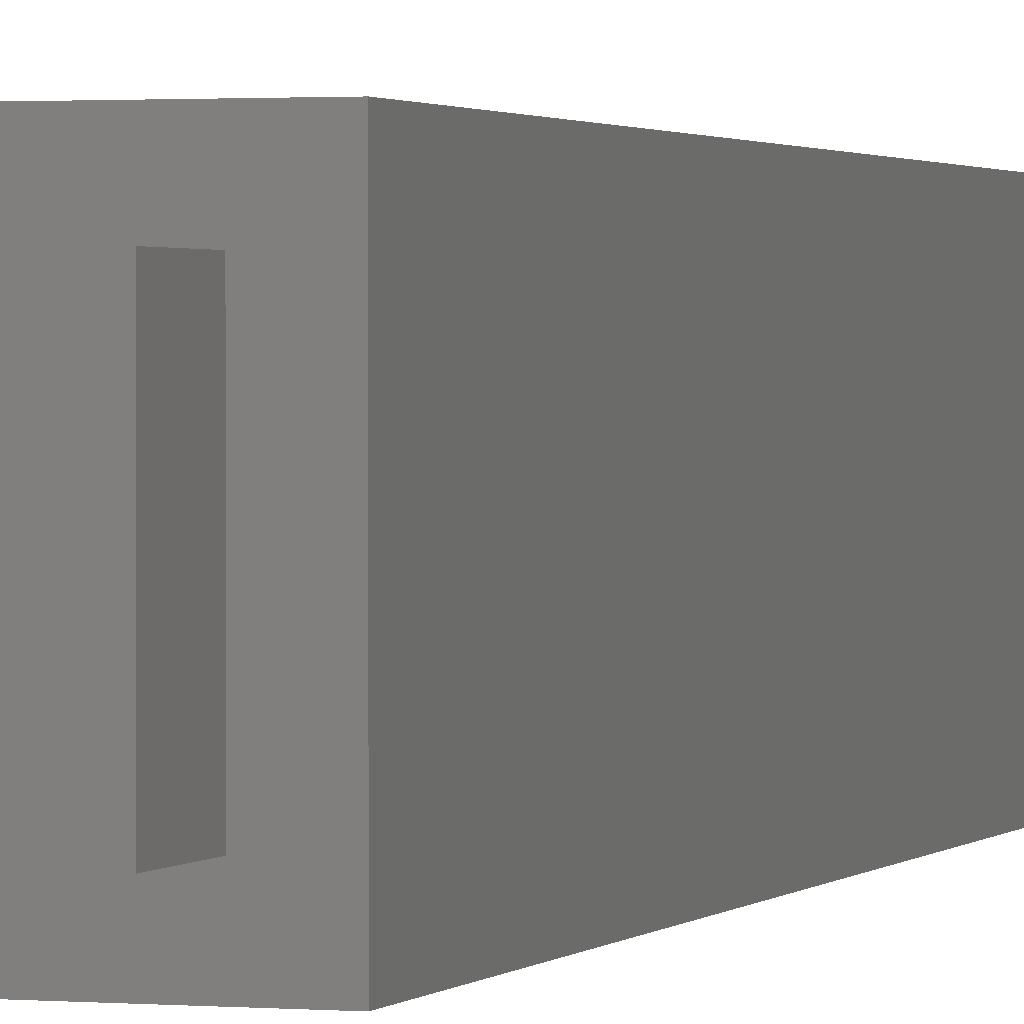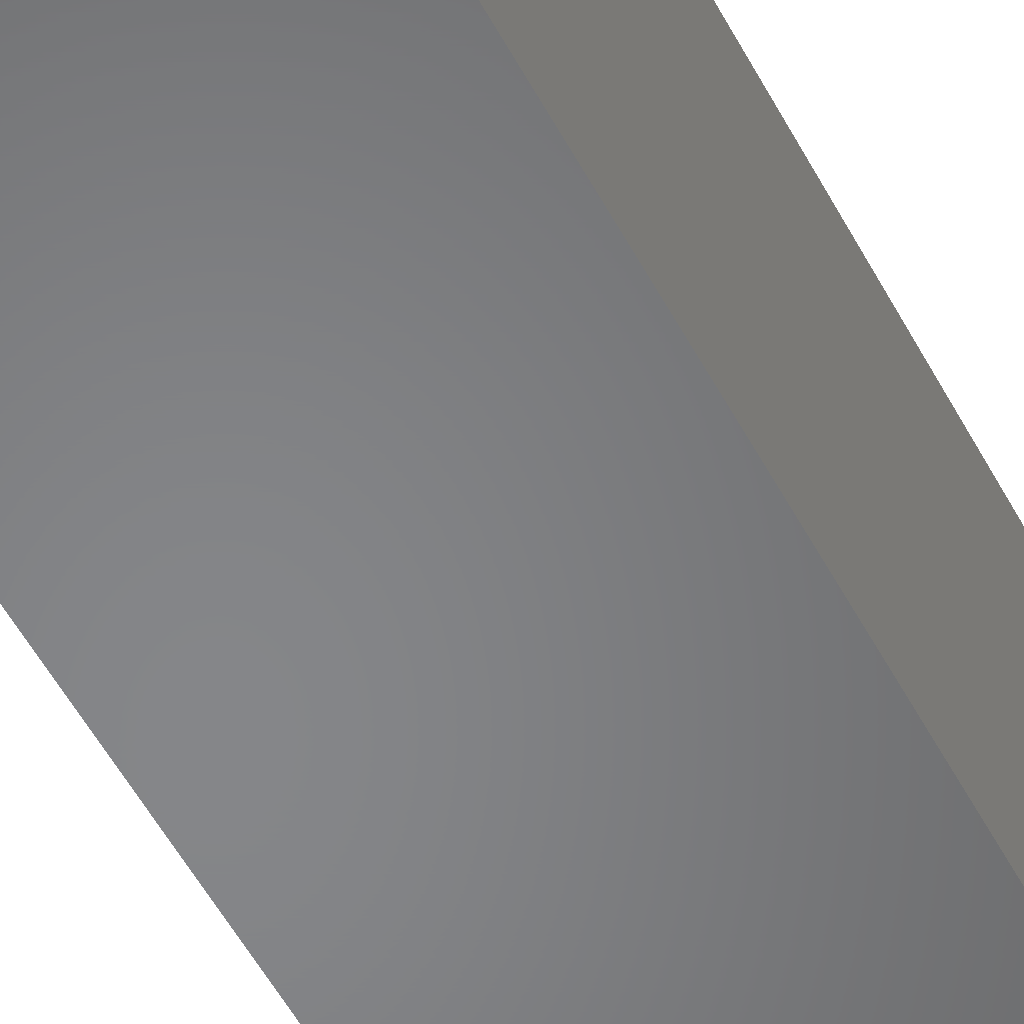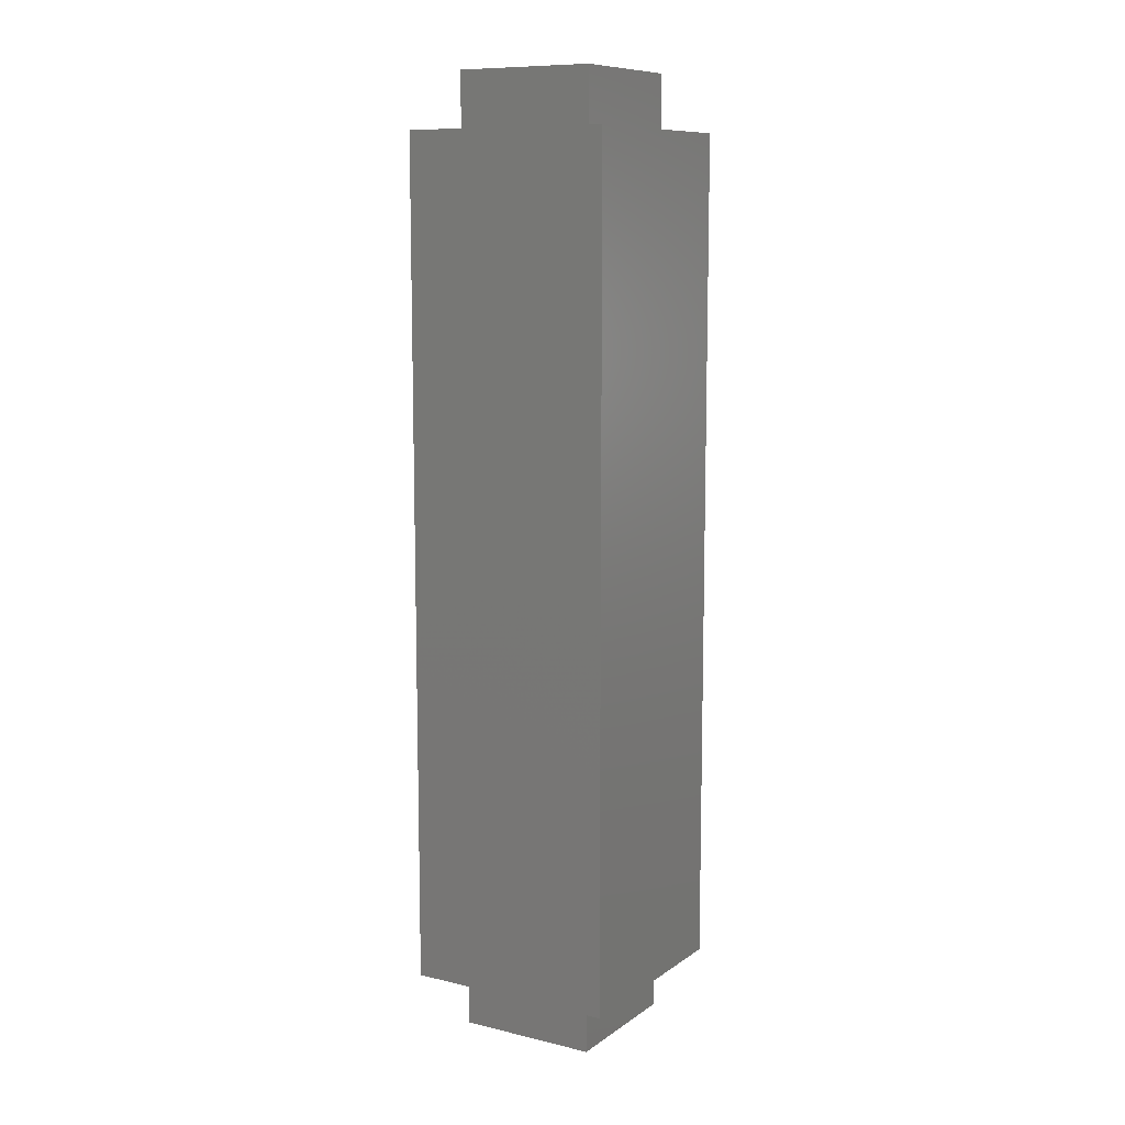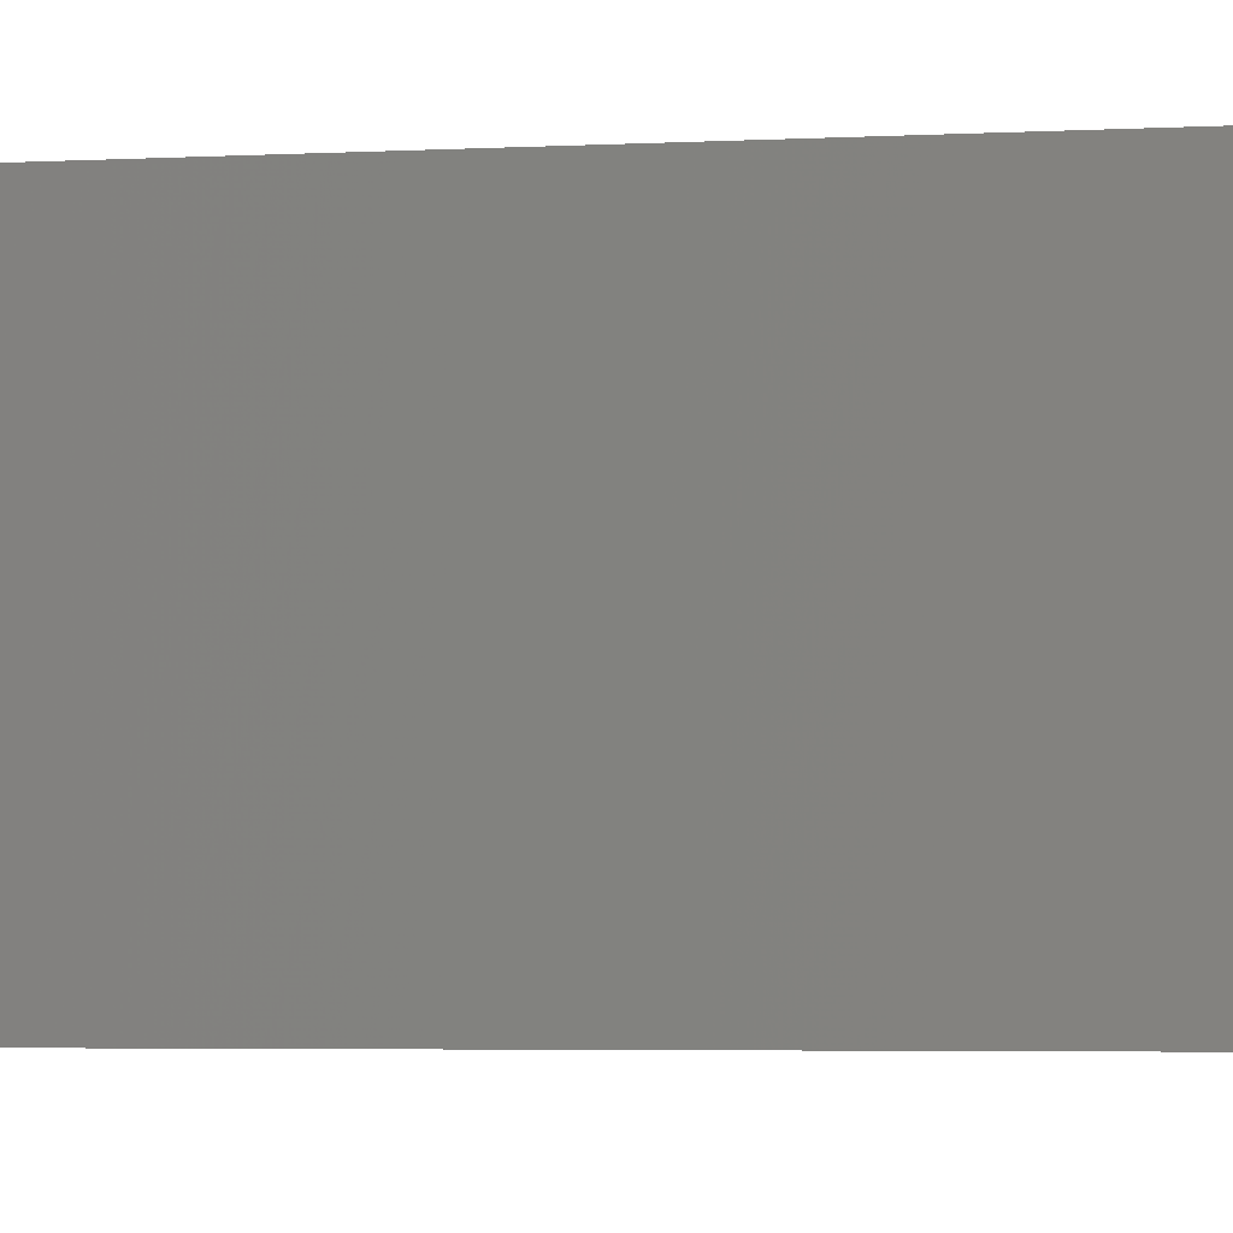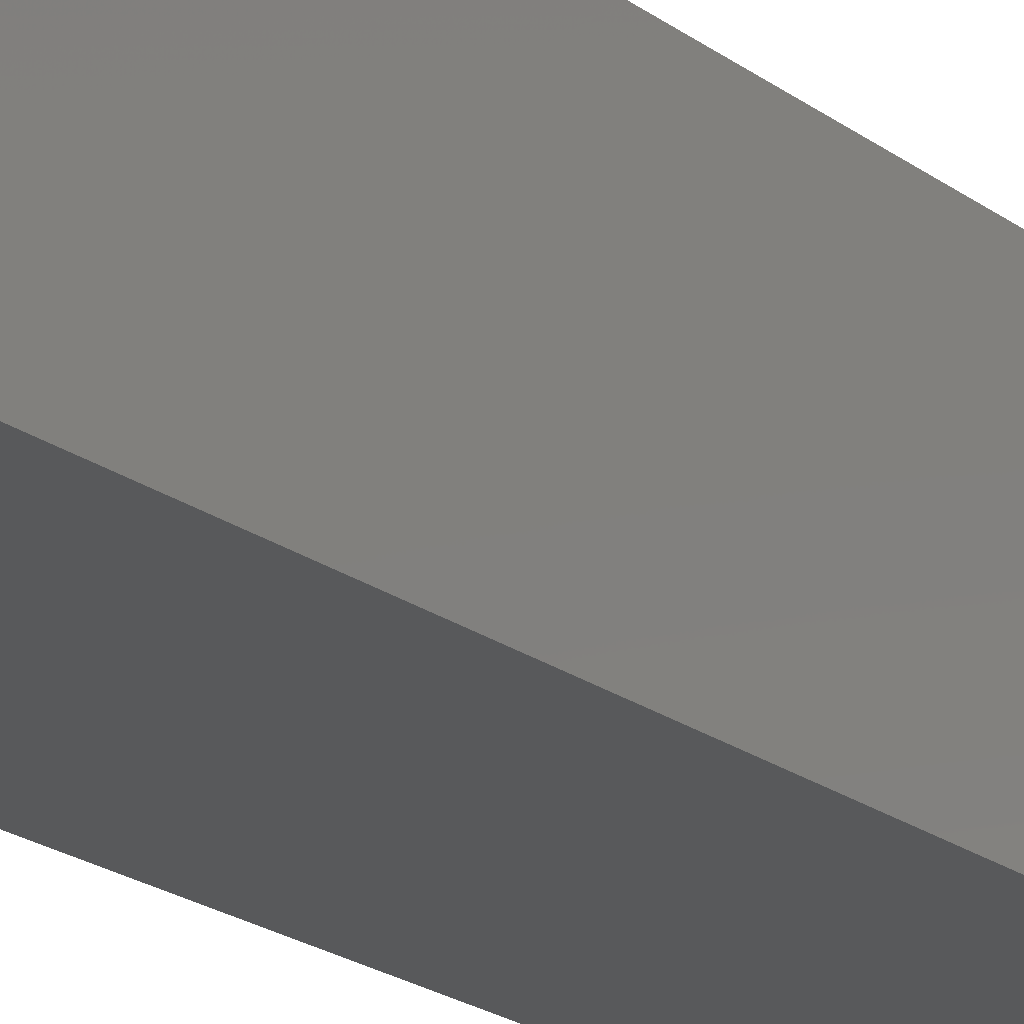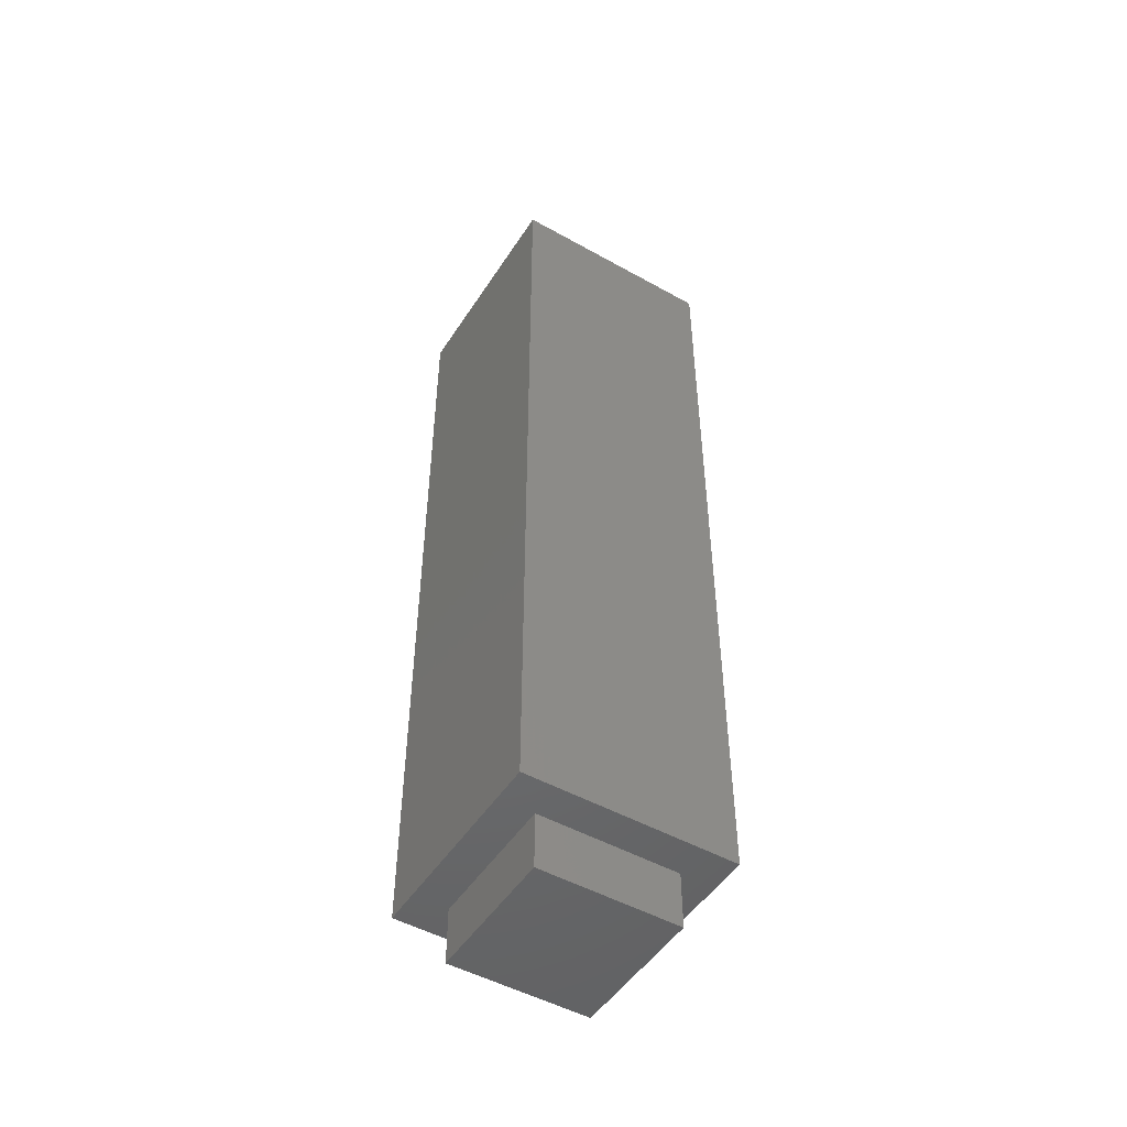
<metadata>
{"format":"stl","ext":"stl","renderer":"f3d","projection":"perspective","resolution":1024,"background":"white","views":[{"elev":1.3,"azim":-161.6,"up":"+Z"},{"elev":-53.2,"azim":27.4,"up":"+Z"},{"elev":10.0,"azim":31.2,"up":"+Y"},{"elev":-2.5,"azim":106.2,"up":"+Z"},{"elev":-21.0,"azim":37.4,"up":"+Z"},{"elev":-49.5,"azim":148.3,"up":"+Y"}]}
</metadata>
<code>
# stl→obj: 24 verts, 44 faces
v 30.72 402.4 26.83
v 18.22 402.4 14.33
v 30.72 402.4 76.83
v 18.22 402.4 89.33
v 80.72 402.4 76.83
v 93.22 402.4 89.33
v 80.72 402.4 26.83
v 93.22 402.4 14.33
v 18.22 102.4 89.33
v 18.22 102.4 14.33
v 93.22 102.4 89.33
v 93.22 102.4 14.33
v 30.72 102.4 26.83
v 30.72 102.4 76.83
v 80.72 102.4 76.83
v 80.72 102.4 26.83
v 30.72 422.4 76.83
v 30.72 422.4 26.83
v 80.72 422.4 76.83
v 80.72 422.4 26.83
v 30.72 82.43 26.83
v 30.72 82.43 76.83
v 80.72 82.43 26.83
v 80.72 82.43 76.83
f 1 2 3
f 3 2 4
f 3 4 5
f 5 4 6
f 5 6 7
f 7 6 8
f 7 8 1
f 1 8 2
f 4 2 9
f 9 2 10
f 6 4 11
f 11 4 9
f 8 6 12
f 12 6 11
f 2 8 10
f 10 8 12
f 13 10 12
f 10 13 9
f 9 13 14
f 9 14 11
f 11 14 15
f 11 15 12
f 12 15 16
f 12 16 13
f 17 18 3
f 3 18 1
f 19 17 5
f 5 17 3
f 20 19 7
f 7 19 5
f 18 20 1
f 1 20 7
f 19 20 17
f 17 20 18
f 21 22 13
f 13 22 14
f 23 21 16
f 16 21 13
f 24 23 15
f 15 23 16
f 22 24 14
f 14 24 15
f 23 24 21
f 21 24 22

</code>
